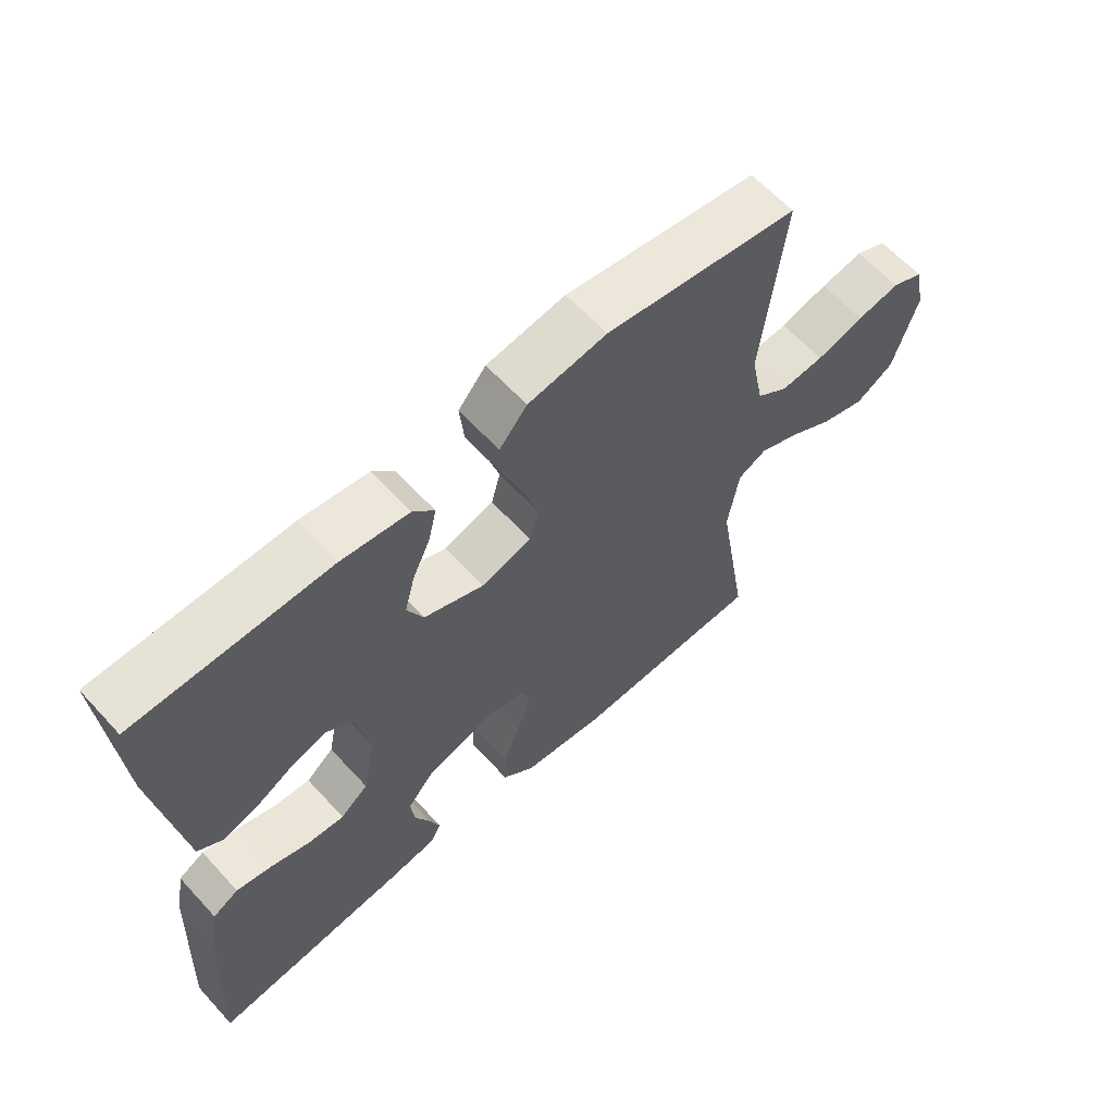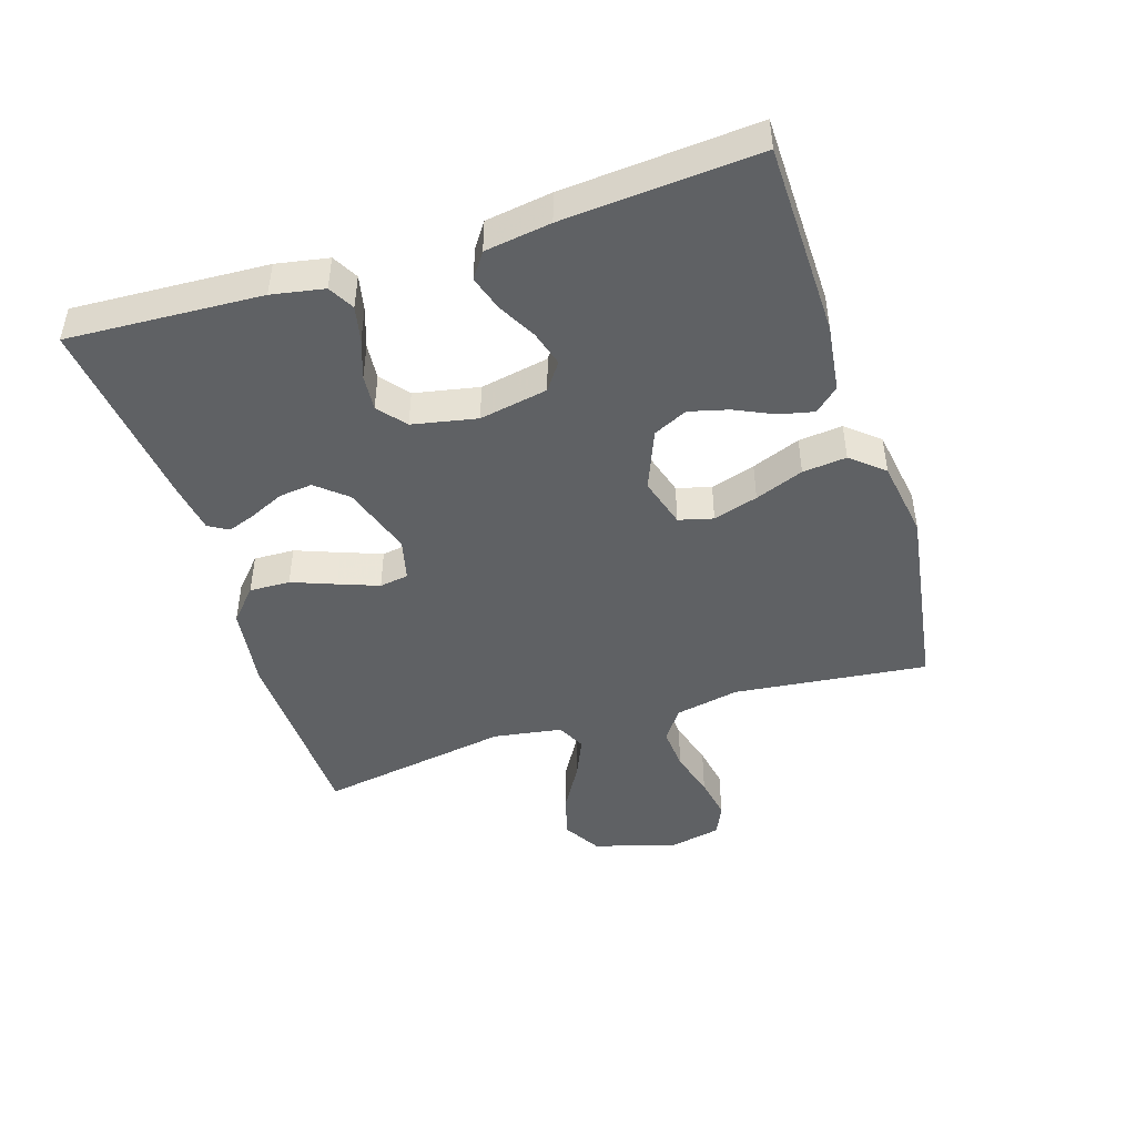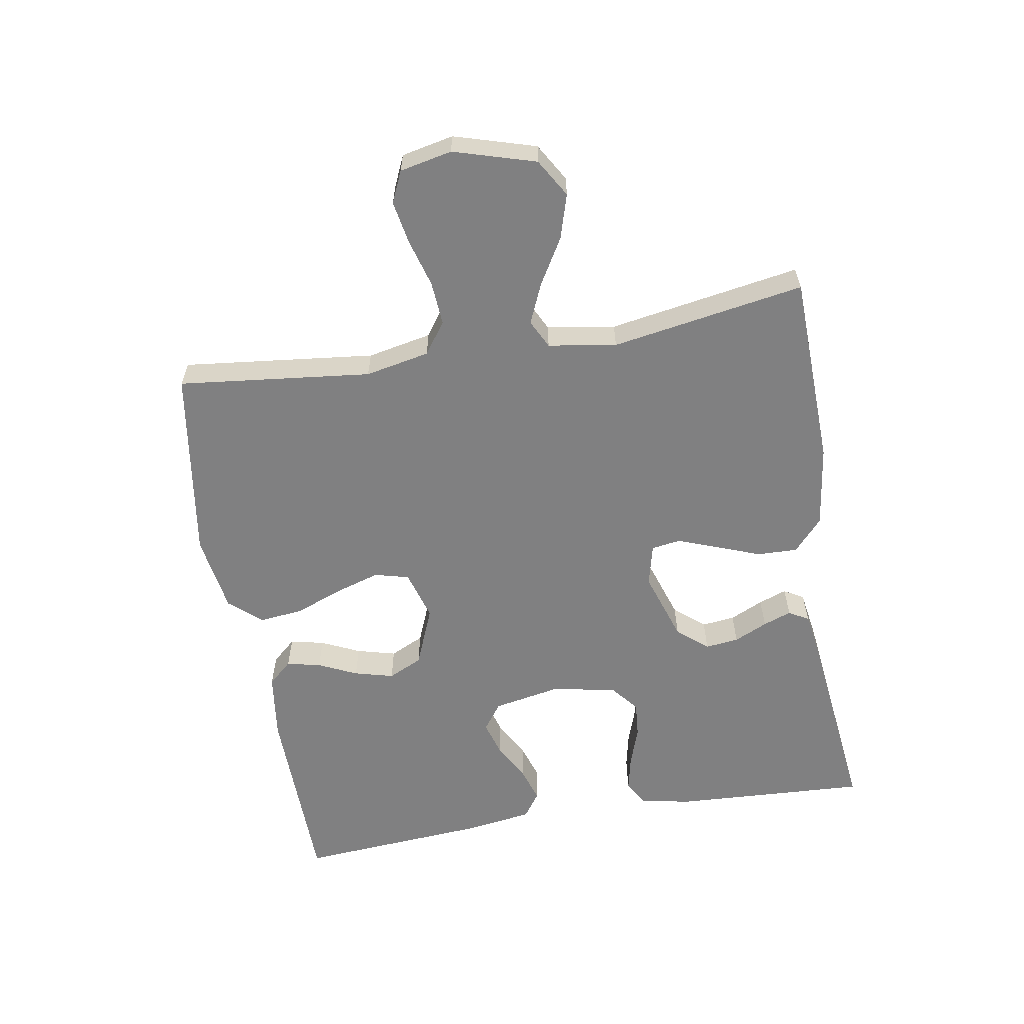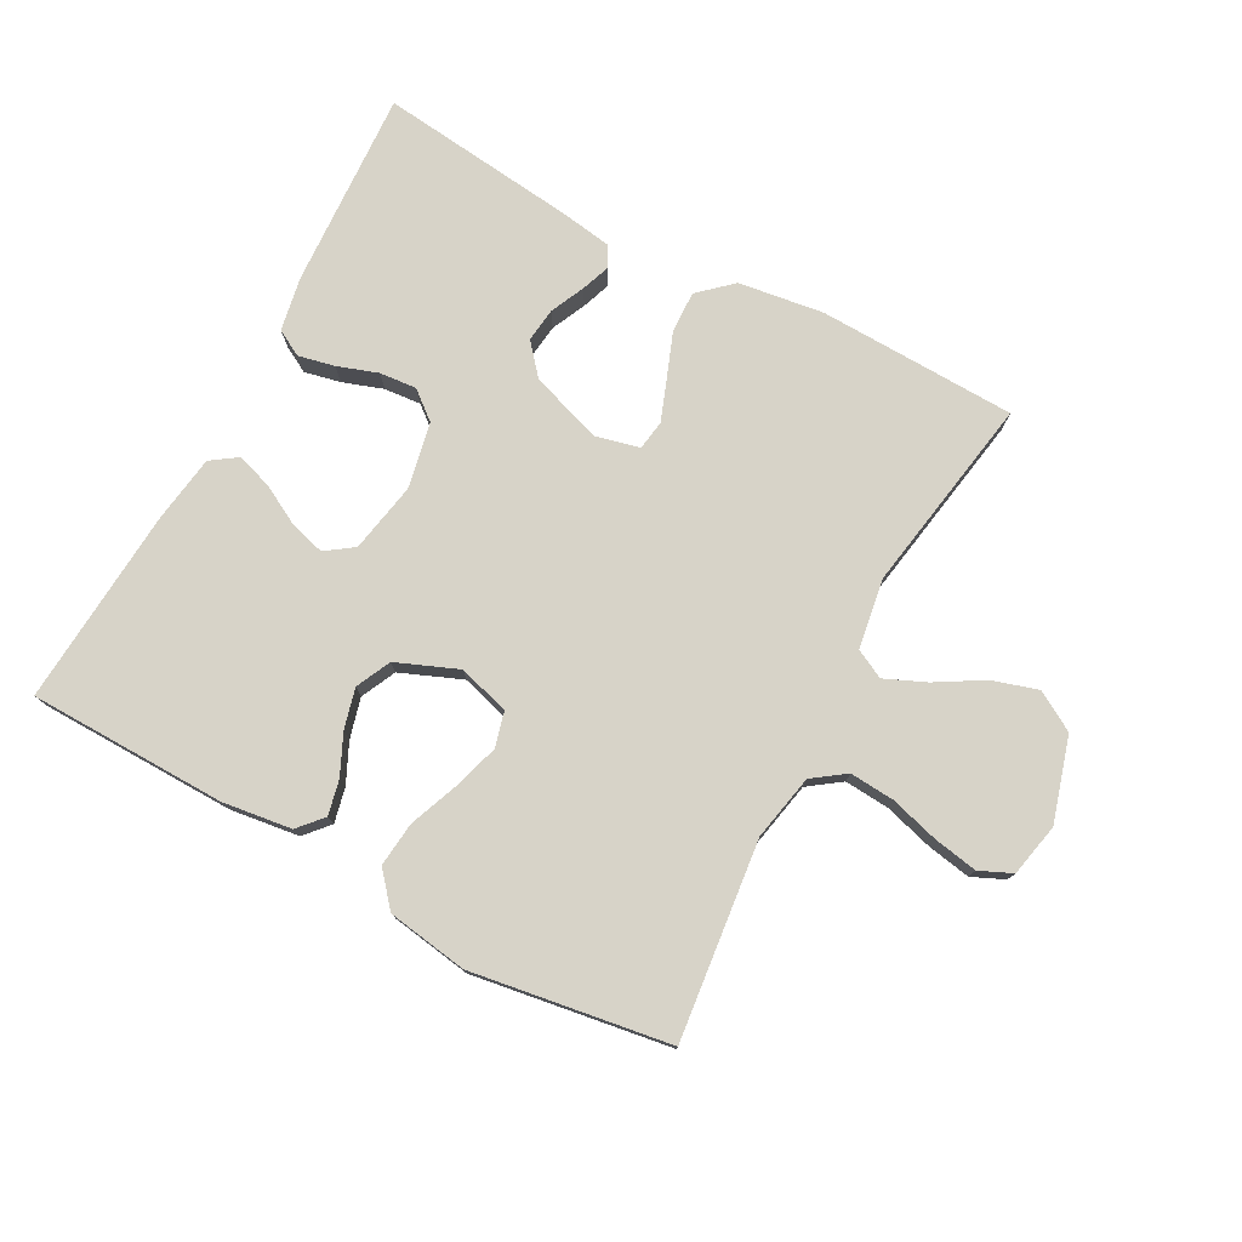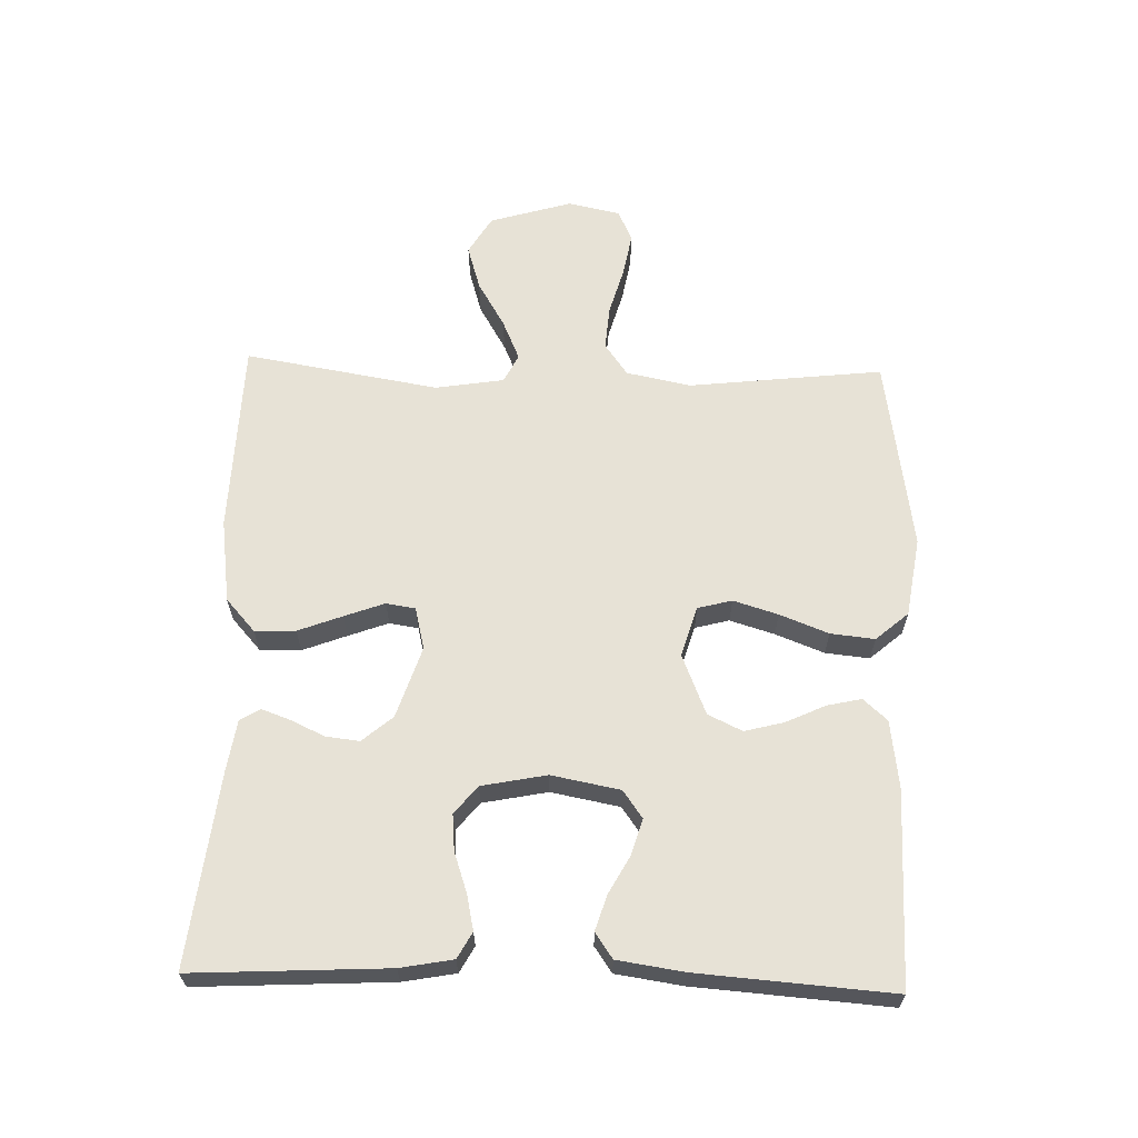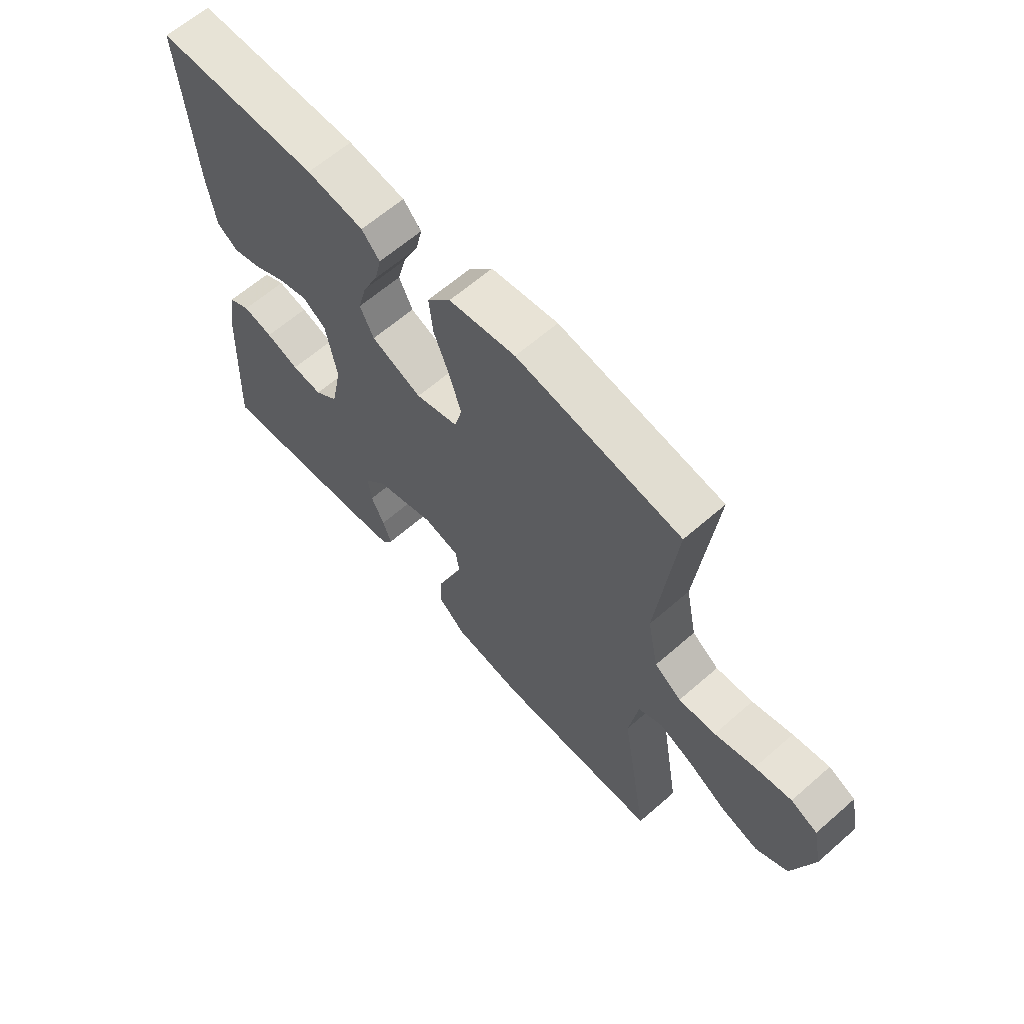
<metadata>
{"format":"obj","ext":"obj","renderer":"f3d","projection":"perspective","resolution":1024,"background":"white","views":[{"elev":62.0,"azim":-42.4,"up":"+Z"},{"elev":-46.0,"azim":-72.3,"up":"+Y"},{"elev":-60.0,"azim":99.7,"up":"+Y"},{"elev":76.9,"azim":28.3,"up":"+Y"},{"elev":63.5,"azim":-88.3,"up":"+Y"},{"elev":63.0,"azim":48.5,"up":"+Z"}]}
</metadata>
<code>
v -0.5 0.07 -0.5
v -0.484 0.07 -0.2
v -0.469 0.07 -0.119
v -0.429 0.07 -0.097
v -0.374 0.07 -0.109
v -0.313 0.07 -0.13
v -0.257 0.07 -0.135
v -0.214 0.07 -0.1
v -0.194 0.07 0
v -0.214 0.07 0.106
v -0.256 0.07 0.136
v -0.311 0.07 0.12
v -0.37 0.07 0.088
v -0.424 0.07 0.071
v -0.463 0.07 0.098
v -0.478 0.07 0.2
v -0.5 0.07 0.5
v -0.2 0.07 0.505
v -0.095 0.07 0.491
v -0.062 0.07 0.454
v -0.074 0.07 0.401
v -0.102 0.07 0.341
v -0.118 0.07 0.28
v -0.093 0.07 0.227
v 0 0.07 0.189
v 0.078 0.07 0.212
v 0.092 0.07 0.265
v 0.071 0.07 0.334
v 0.042 0.07 0.409
v 0.035 0.07 0.477
v 0.078 0.07 0.527
v 0.2 0.07 0.546
v 0.5 0.07 0.5
v 0.466 0.07 0.2
v 0.486 0.07 0.1
v 0.535 0.07 0.065
v 0.603 0.07 0.07
v 0.677 0.07 0.091
v 0.744 0.07 0.103
v 0.793 0.07 0.081
v 0.81 0.07 0
v 0.772 0.07 -0.127
v 0.713 0.07 -0.162
v 0.644 0.07 -0.141
v 0.573 0.07 -0.099
v 0.511 0.07 -0.072
v 0.467 0.07 -0.094
v 0.45 0.07 -0.2
v 0.5 0.07 -0.5
v 0.2 0.07 -0.509
v 0.071 0.07 -0.491
v 0.021 0.07 -0.446
v 0.023 0.07 -0.383
v 0.049 0.07 -0.315
v 0.072 0.07 -0.253
v 0.065 0.07 -0.208
v 0 0.07 -0.192
v -0.11 0.07 -0.228
v -0.15 0.07 -0.275
v -0.144 0.07 -0.327
v -0.12 0.07 -0.379
v -0.104 0.07 -0.423
v -0.122 0.07 -0.454
v -0.2 0.07 -0.466
v -0.5 0 -0.5
v -0.484 0 -0.2
v -0.469 0 -0.119
v -0.429 0 -0.097
v -0.374 0 -0.109
v -0.313 0 -0.13
v -0.257 0 -0.135
v -0.214 0 -0.1
v -0.194 0 0
v -0.214 0 0.106
v -0.256 0 0.136
v -0.311 0 0.12
v -0.37 0 0.088
v -0.424 0 0.071
v -0.463 0 0.098
v -0.478 0 0.2
v -0.5 0 0.5
v -0.2 0 0.505
v -0.095 0 0.491
v -0.062 0 0.454
v -0.074 0 0.401
v -0.102 0 0.341
v -0.118 0 0.28
v -0.093 0 0.227
v 0 0 0.189
v 0.078 0 0.212
v 0.092 0 0.265
v 0.071 0 0.334
v 0.042 0 0.409
v 0.035 0 0.477
v 0.078 0 0.527
v 0.2 0 0.546
v 0.5 0 0.5
v 0.466 0 0.2
v 0.486 0 0.1
v 0.535 0 0.065
v 0.603 0 0.07
v 0.677 0 0.091
v 0.744 0 0.103
v 0.793 0 0.081
v 0.81 0 0
v 0.772 0 -0.127
v 0.713 0 -0.162
v 0.644 0 -0.141
v 0.573 0 -0.099
v 0.511 0 -0.072
v 0.467 0 -0.094
v 0.45 0 -0.2
v 0.5 0 -0.5
v 0.2 0 -0.509
v 0.071 0 -0.491
v 0.021 0 -0.446
v 0.023 0 -0.383
v 0.049 0 -0.315
v 0.072 0 -0.253
v 0.065 0 -0.208
v 0 0 -0.192
v -0.11 0 -0.228
v -0.15 0 -0.275
v -0.144 0 -0.327
v -0.12 0 -0.379
v -0.104 0 -0.423
v -0.122 0 -0.454
v -0.2 0 -0.466
f 60 61 62 63
f 60 63 64 1
f 51 52 53 54
f 51 54 55
f 48 49 50 51
f 47 48 51 55
f 46 47 55 56
f 42 43 44 45
f 42 45 46
f 41 42 46
f 40 41 46
f 37 38 39 40
f 36 37 40 46
f 35 36 46 56
f 31 32 33 34
f 28 29 30 31
f 27 28 31 34
f 26 27 34 35
f 19 20 21 22
f 19 22 23
f 18 19 23
f 17 18 23
f 16 17 23 24
f 12 13 14 15
f 11 12 15 16
f 3 4 5 6
f 3 6 7
f 2 3 7
f 59 60 1 2
f 58 59 2 7
f 57 58 7 8
f 56 57 8 9
f 25 26 35 56
f 25 56 9 10
f 11 16 24 25
f 10 11 25
f 127 126 125 124
f 65 128 127 124
f 118 117 116 115
f 119 118 115
f 115 114 113 112
f 119 115 112 111
f 120 119 111 110
f 109 108 107 106
f 110 109 106
f 110 106 105
f 110 105 104
f 104 103 102 101
f 110 104 101 100
f 120 110 100 99
f 98 97 96 95
f 95 94 93 92
f 98 95 92 91
f 99 98 91 90
f 86 85 84 83
f 87 86 83
f 87 83 82
f 87 82 81
f 88 87 81 80
f 79 78 77 76
f 80 79 76 75
f 70 69 68 67
f 71 70 67
f 71 67 66
f 66 65 124 123
f 71 66 123 122
f 72 71 122 121
f 73 72 121 120
f 120 99 90 89
f 74 73 120 89
f 89 88 80 75
f 89 75 74
f 1 65 66 2
f 2 66 67 3
f 3 67 68 4
f 4 68 69 5
f 5 69 70 6
f 6 70 71 7
f 7 71 72 8
f 8 72 73 9
f 9 73 74 10
f 10 74 75 11
f 11 75 76 12
f 12 76 77 13
f 13 77 78 14
f 14 78 79 15
f 15 79 80 16
f 16 80 81 17
f 17 81 82 18
f 18 82 83 19
f 19 83 84 20
f 20 84 85 21
f 21 85 86 22
f 22 86 87 23
f 23 87 88 24
f 24 88 89 25
f 25 89 90 26
f 26 90 91 27
f 27 91 92 28
f 28 92 93 29
f 29 93 94 30
f 30 94 95 31
f 31 95 96 32
f 32 96 97 33
f 33 97 98 34
f 34 98 99 35
f 35 99 100 36
f 36 100 101 37
f 37 101 102 38
f 38 102 103 39
f 39 103 104 40
f 40 104 105 41
f 41 105 106 42
f 42 106 107 43
f 43 107 108 44
f 44 108 109 45
f 45 109 110 46
f 46 110 111 47
f 47 111 112 48
f 48 112 113 49
f 49 113 114 50
f 50 114 115 51
f 51 115 116 52
f 52 116 117 53
f 53 117 118 54
f 54 118 119 55
f 55 119 120 56
f 56 120 121 57
f 57 121 122 58
f 58 122 123 59
f 59 123 124 60
f 60 124 125 61
f 61 125 126 62
f 62 126 127 63
f 63 127 128 64
f 64 128 65 1

</code>
